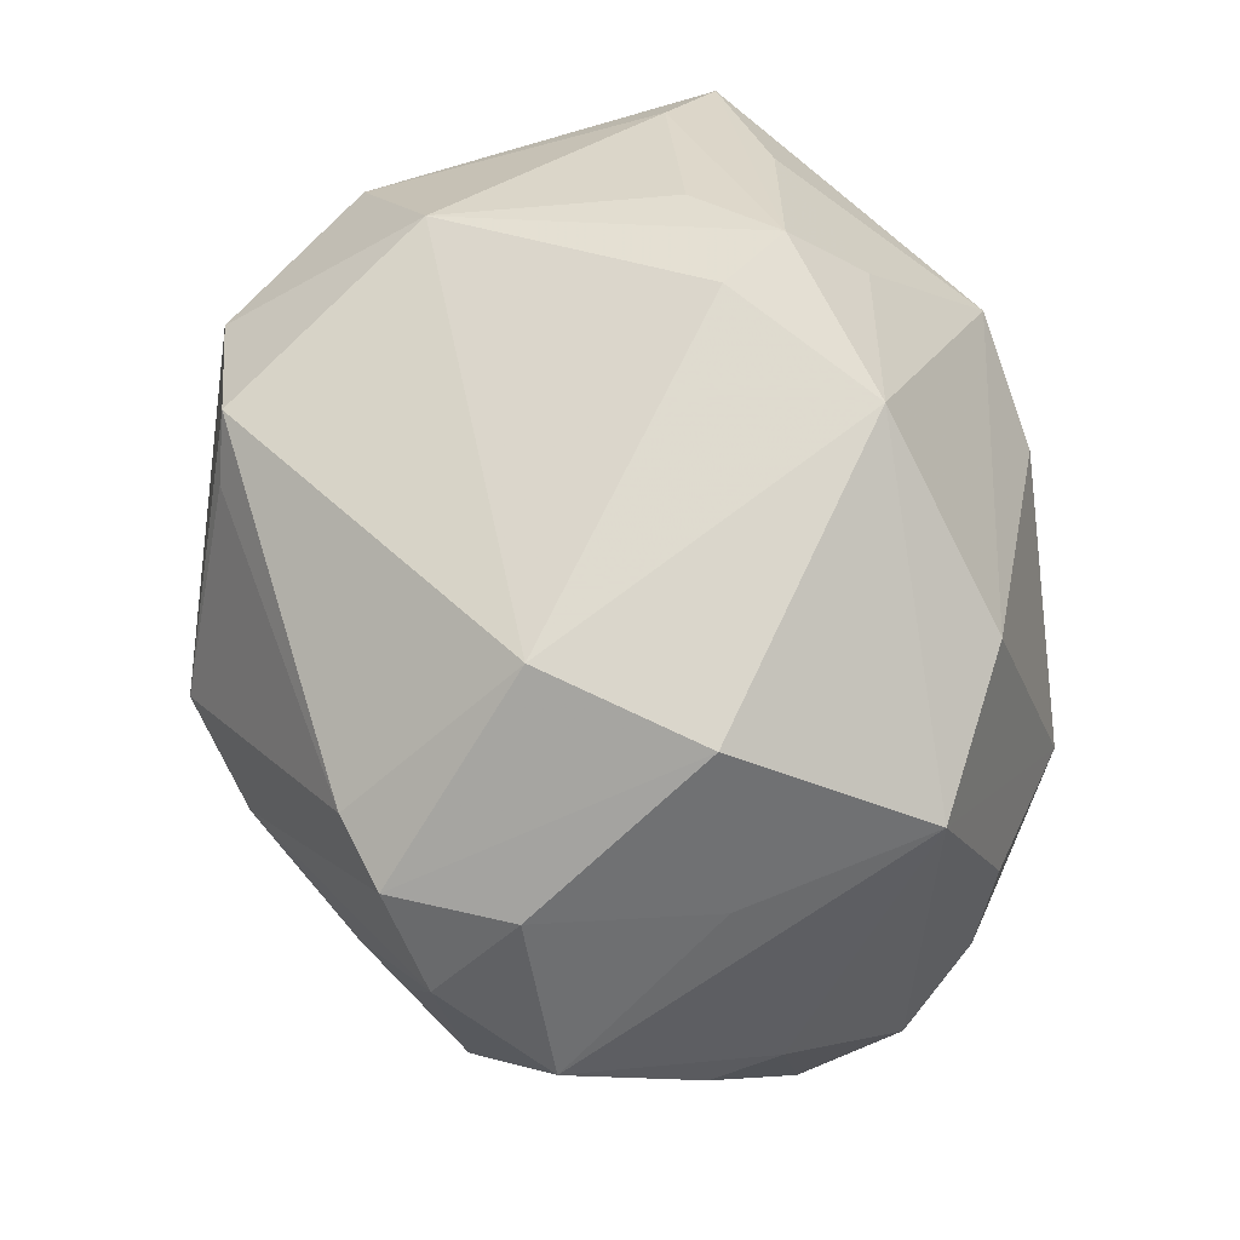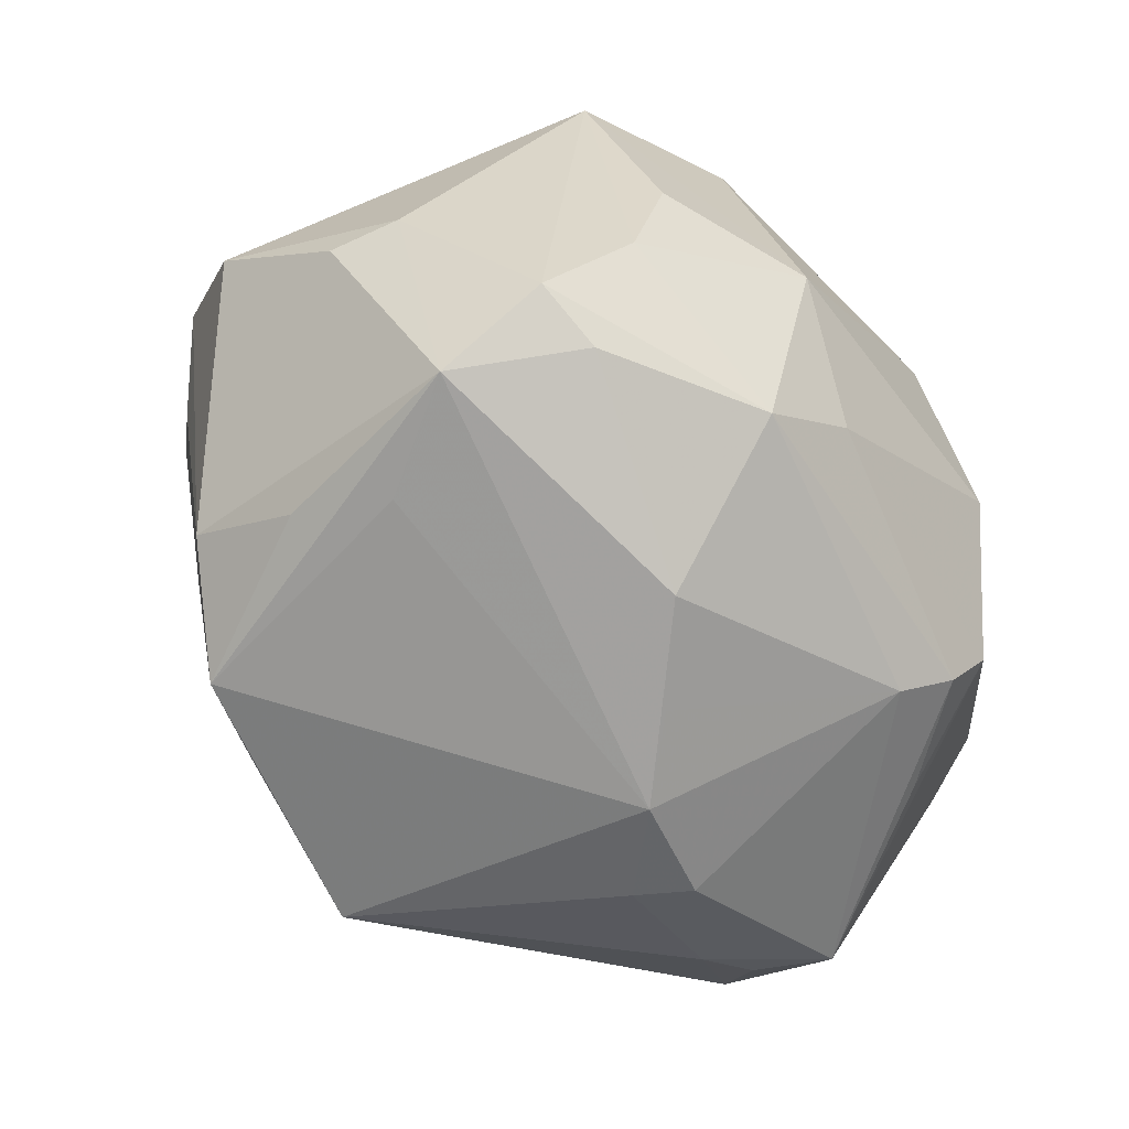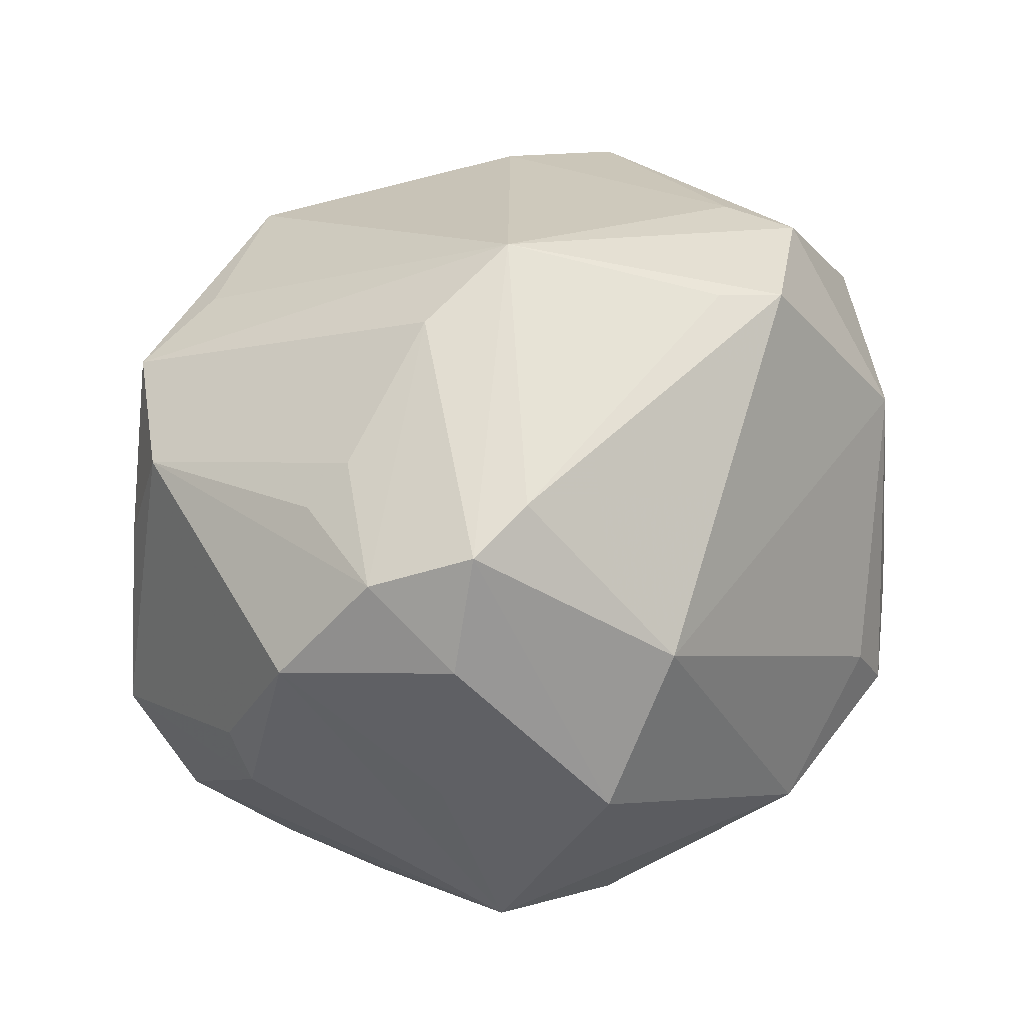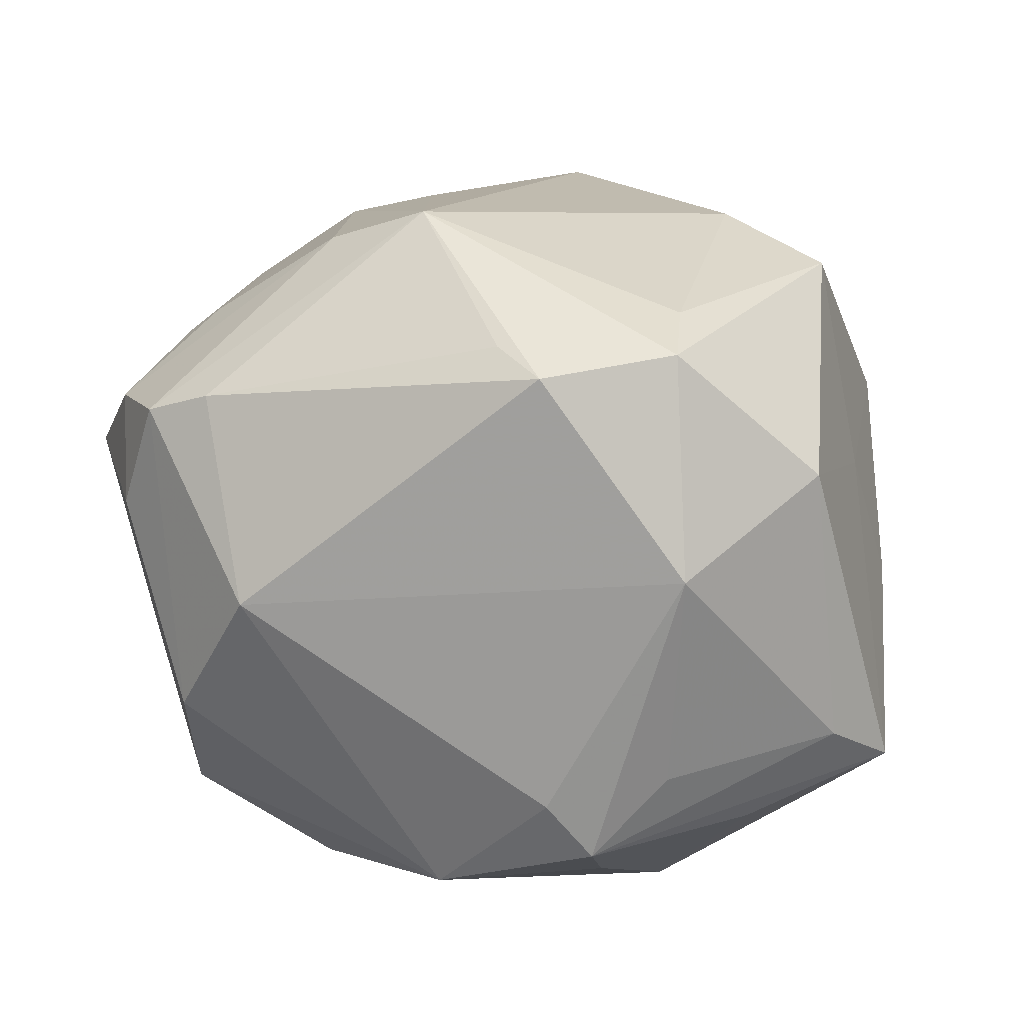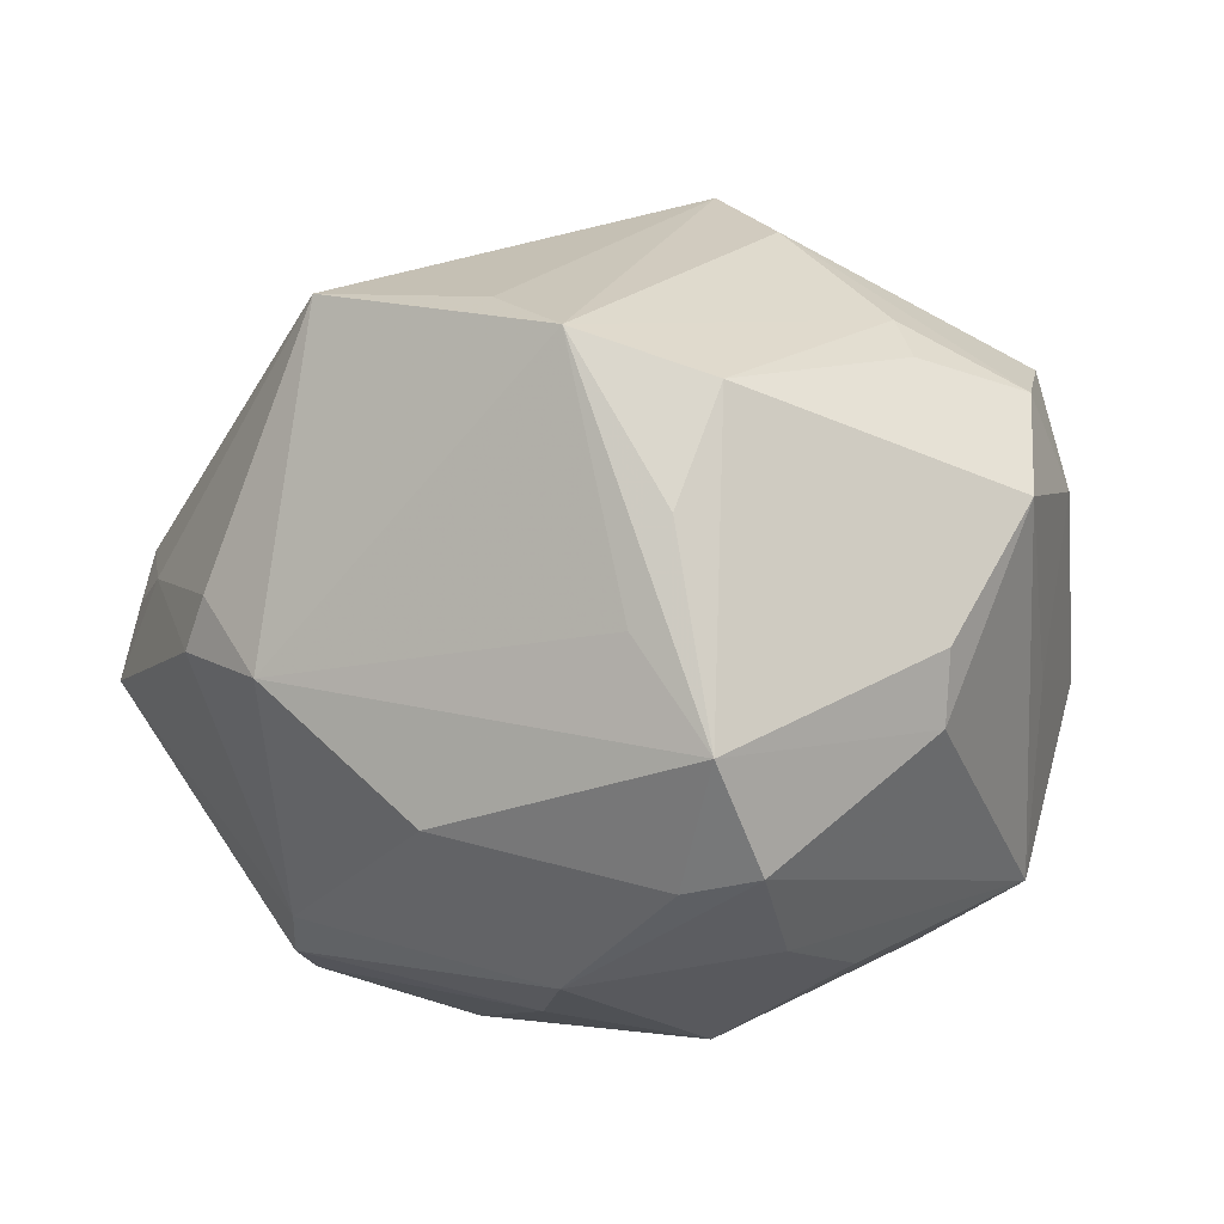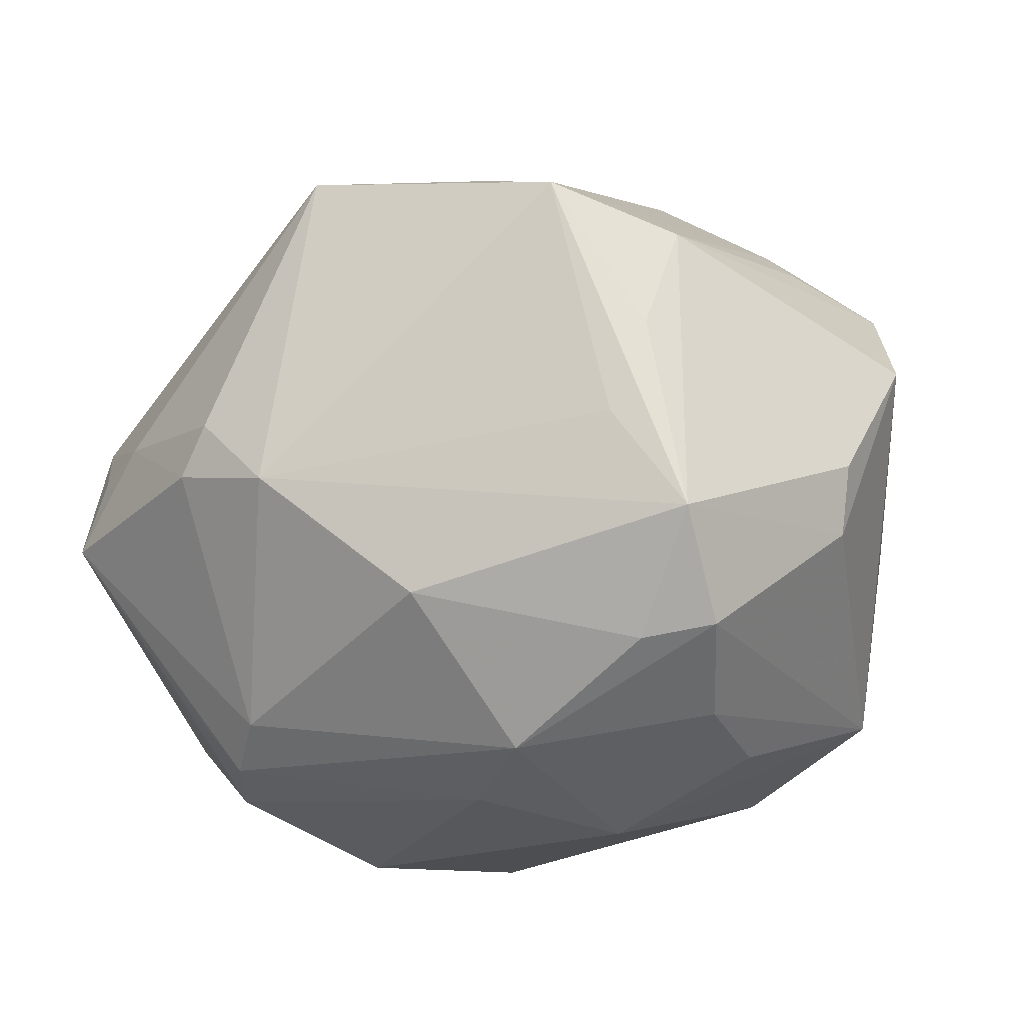
<metadata>
{"format":"obj","ext":"obj","renderer":"f3d","projection":"perspective","resolution":1024,"background":"white","views":[{"elev":66.3,"azim":86.8,"up":"+Y"},{"elev":-52.2,"azim":126.6,"up":"+Y"},{"elev":34.0,"azim":129.4,"up":"+Z"},{"elev":32.5,"azim":-166.4,"up":"+Z"},{"elev":-4.1,"azim":47.9,"up":"+Z"},{"elev":-20.6,"azim":36.4,"up":"+Z"}]}
</metadata>
<code>
v -0.04691 0.01933 -0.01098
v -0.01779 -0.00236 -0.03971
v 0.04533 -0.001551 -0.01159
v -0.03774 -0.02954 0.008191
v -0.03301 0.02847 -0.01528
v -0.02733 -0.03613 0.004262
v 0.03721 -0.02684 0.006405
v 0.009196 0.00547 0.04263
v 0.01632 -0.0213 -0.03482
v 0.03943 0.02329 0.01185
v 0.004319 -0.03843 -0.0134
v 0.03917 -0.01791 -0.02471
v -0.01762 0.03268 -0.02252
v -0.002285 -0.04207 -0.006711
v -0.01073 -0.04195 0.001389
v -0.018 0.04014 -0.01457
v 0.0341 0.00444 0.02698
v 0.001332 -0.03841 0.02865
v 0.03009 0.002993 -0.0328
v 0.0182 -0.031 0.02699
v -0.01385 -0.02632 0.03151
v -0.031 0.01467 -0.02852
v -0.03396 -0.03372 0.002293
v -0.03902 -0.003847 0.01204
v 0.03579 0.02288 0.02395
v 0.04846 0.00716 0.009444
v 0.01262 -0.03459 -0.02053
v -0.003729 0.02412 0.03747
v 0.03293 0.02403 -0.02539
v -0.0142 -0.04155 -0.00375
v 0.04709 -0.002719 -0.004451
v 0.02025 0.00325 0.03721
v 0.04098 -0.0257 -0.01448
v -0.04142 0.02427 -0.005546
v -0.02177 0.01733 -0.03513
v -0.03735 -0.0339 -0.005406
v -0.02745 -0.02708 -0.02257
v 0.03838 0.0025 0.02277
v 0.02932 0.0358 -0.005462
v -0.04165 -0.007075 -0.02305
v -0.009004 0.01239 -0.03885
v 0.03401 -0.02907 -0.003581
v 0.01616 -0.002104 -0.04029
v -0.02568 0.03311 0.01751
v 0.00645 -0.01476 -0.03756
v -0.03262 -0.01279 0.03241
v -0.04309 -0.00715 -0.004086
v -0.02049 -0.01858 0.03453
v -0.0145 -0.02864 -0.02888
v -0.01297 0.04031 -0.008645
v -0.02197 0.02126 0.03732
v -0.01949 -0.02468 -0.03243
v 0.04226 0.01435 0.02021
v 0.03323 -0.009145 -0.03122
v 0.02892 -0.0321 0.02304
v -0.02509 0.03556 -0.00628
v 0.02865 0.024 0.02723
v 0.01634 0.02636 -0.03177
v 0.03263 -0.02195 -0.02603
v -0.02072 0.0129 0.03775
v -0.04367 -0.01137 -0.01662
v 0.038 -0.02154 0.01835
v -0.009165 0.02845 0.03673
v 0.02117 0.03765 0.01027
v -0.02354 -0.019 -0.03433
v -0.03715 0.01937 0.02397
v -0.000745 0.03955 -0.02191
v 0.03841 0.02026 -0.006368
f 14 18 15
f 55 18 14
f 36 52 49
f 9 49 52
f 40 35 2
f 14 15 30
f 30 49 14
f 36 49 30
f 6 15 18
f 36 30 6
f 6 30 15
f 18 8 48
f 44 64 50
f 50 64 67
f 3 29 26
f 12 29 3
f 3 33 12
f 67 64 39
f 39 29 67
f 64 25 39
f 20 8 18
f 18 55 20
f 20 55 8
f 62 33 26
f 14 33 42
f 42 55 14
f 33 55 42
f 45 9 52
f 9 45 43
f 43 45 2
f 12 33 59
f 59 9 12
f 44 56 34
f 5 35 1
f 65 40 2
f 2 45 65
f 65 45 52
f 36 40 65
f 1 35 22
f 22 40 1
f 35 40 22
f 36 6 23
f 66 51 44
f 44 34 66
f 66 34 1
f 46 51 66
f 60 51 46
f 46 48 60
f 8 51 60
f 60 48 8
f 1 47 24
f 24 66 1
f 46 66 24
f 1 40 61
f 61 47 1
f 61 40 36
f 8 25 57
f 57 25 64
f 26 33 31
f 31 3 26
f 33 3 31
f 26 29 68
f 29 39 68
f 10 39 25
f 26 68 10
f 10 68 39
f 7 55 33
f 33 62 7
f 7 62 55
f 55 62 17
f 19 43 29
f 2 35 41
f 41 43 2
f 9 59 27
f 49 9 27
f 27 33 14
f 27 59 33
f 67 35 13
f 35 5 13
f 1 34 16
f 16 5 1
f 16 34 56
f 16 56 44
f 44 50 16
f 16 13 5
f 16 50 67
f 67 13 16
f 37 52 36
f 36 65 37
f 37 65 52
f 36 23 4
f 4 61 36
f 47 61 4
f 46 24 4
f 4 24 47
f 4 6 18
f 4 23 6
f 63 57 64
f 63 64 44
f 44 51 63
f 63 51 8
f 32 25 8
f 8 55 32
f 55 17 32
f 26 10 53
f 53 10 25
f 53 62 26
f 25 32 53
f 53 32 17
f 54 29 12
f 54 19 29
f 43 19 54
f 12 9 54
f 9 43 54
f 29 43 58
f 43 41 58
f 67 29 58
f 58 35 67
f 58 41 35
f 14 49 11
f 11 27 14
f 49 27 11
f 21 4 18
f 46 4 21
f 18 48 21
f 21 48 46
f 8 57 28
f 28 63 8
f 57 63 28
f 38 17 62
f 62 53 38
f 38 53 17

</code>
